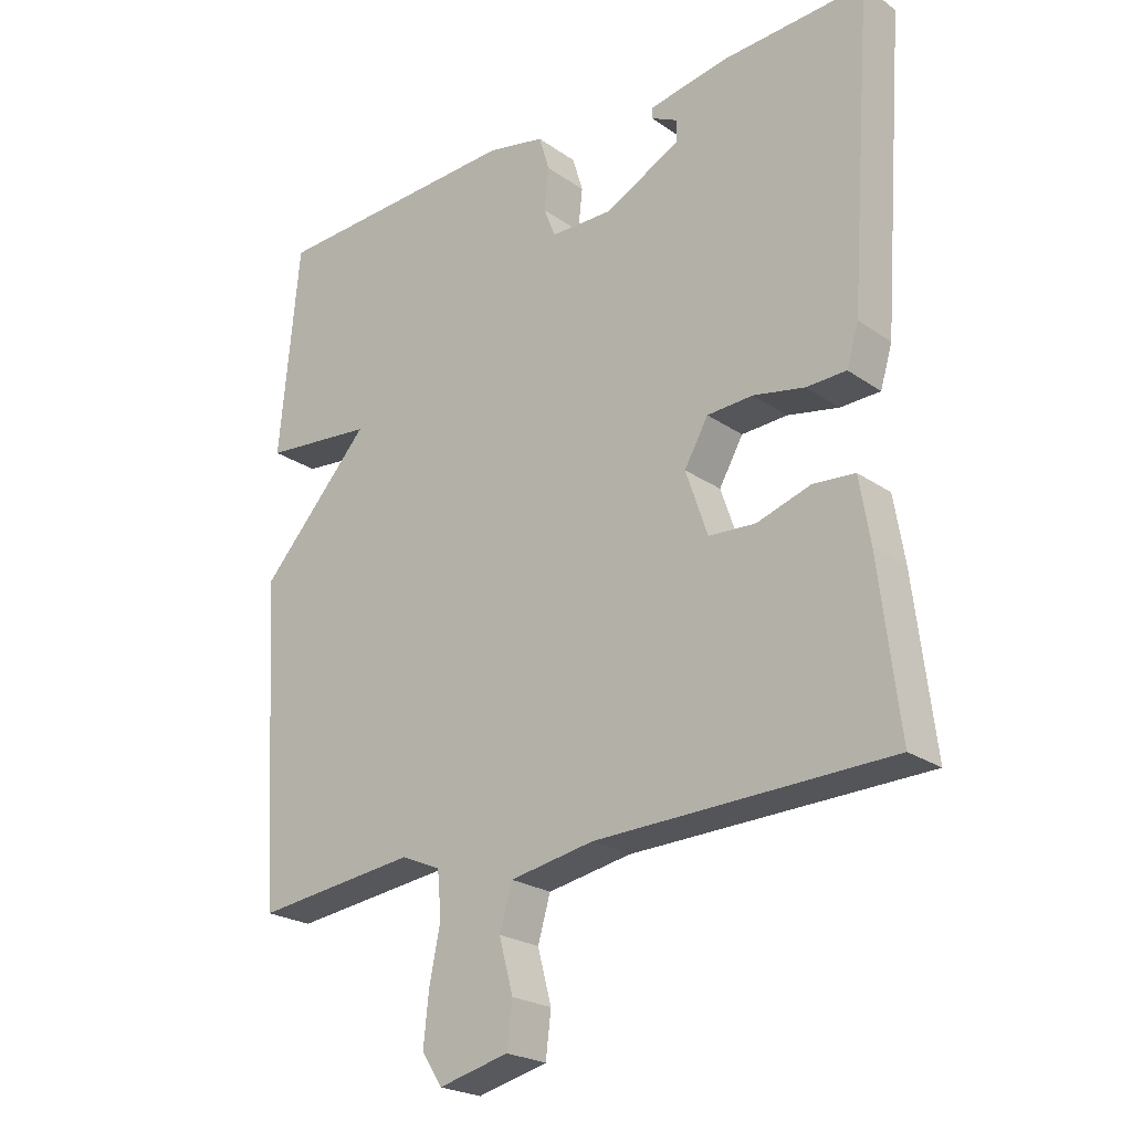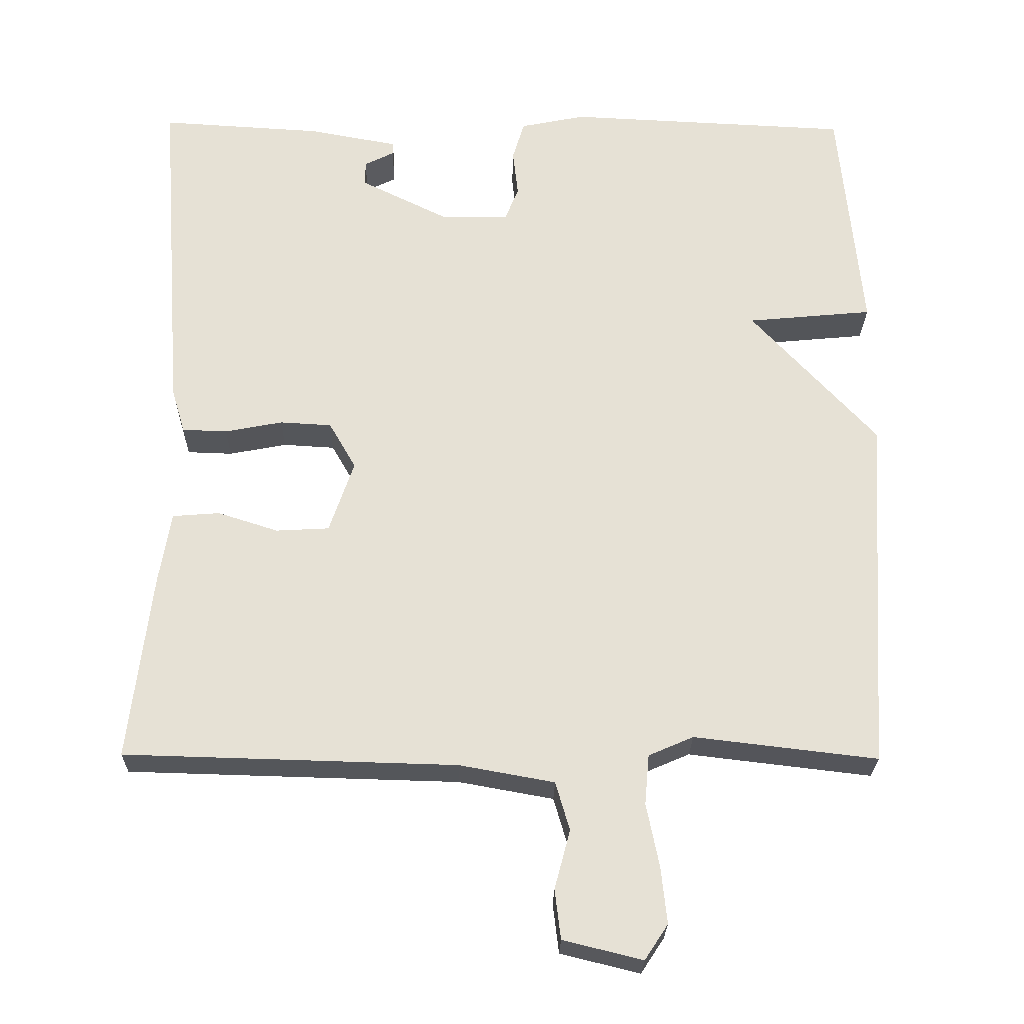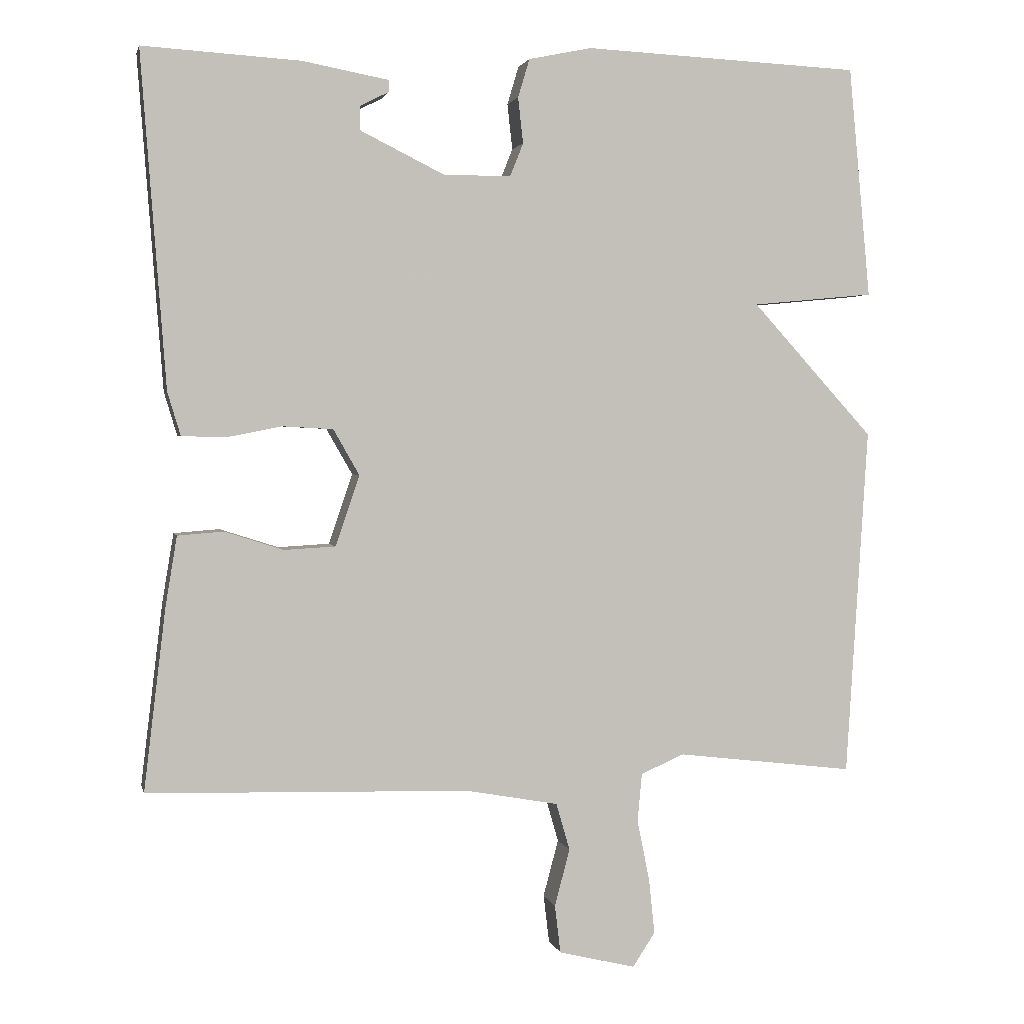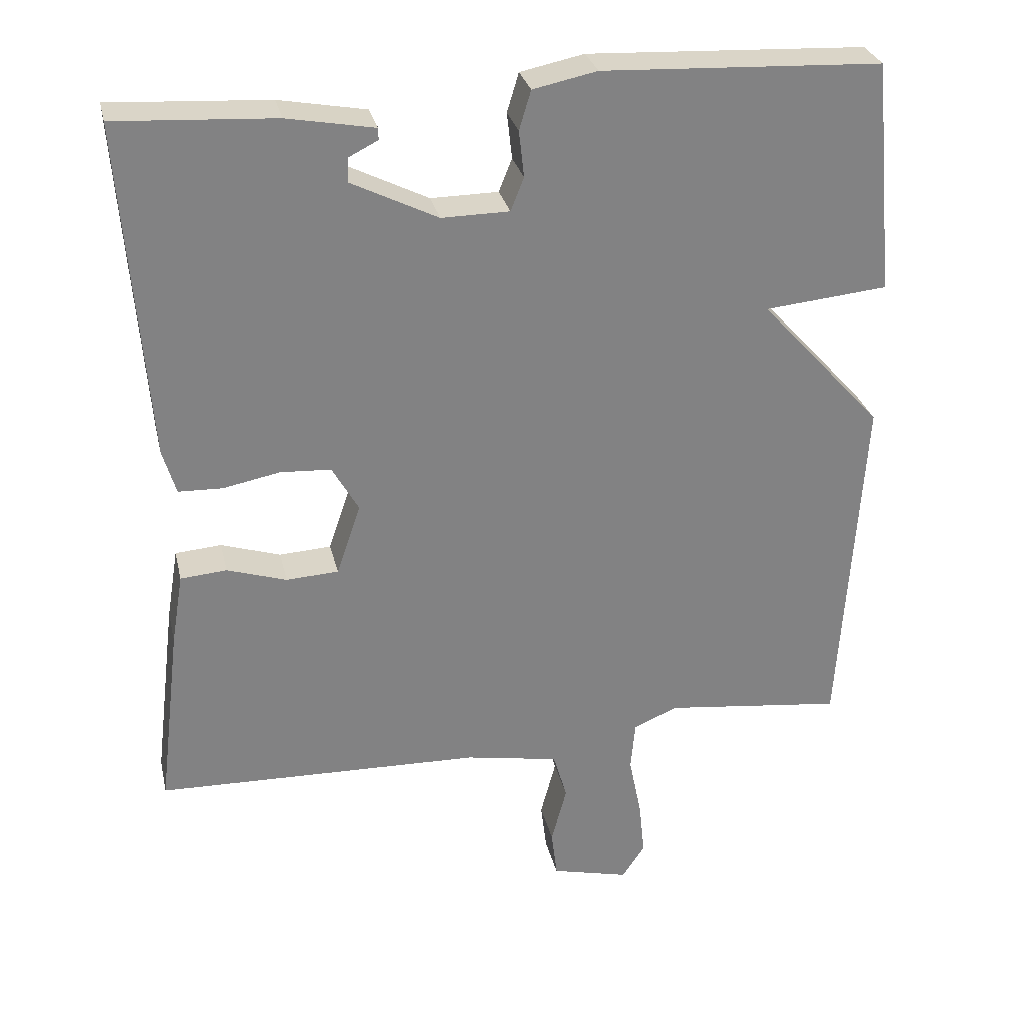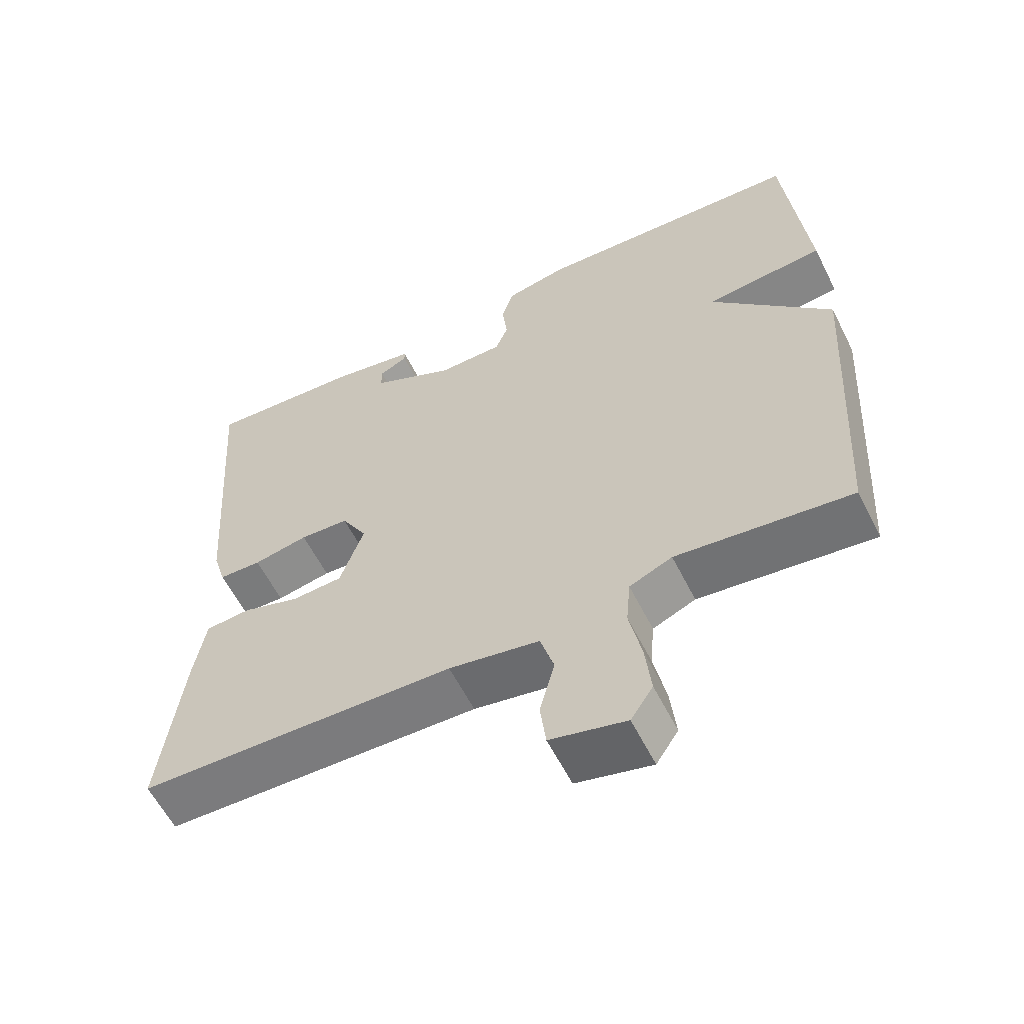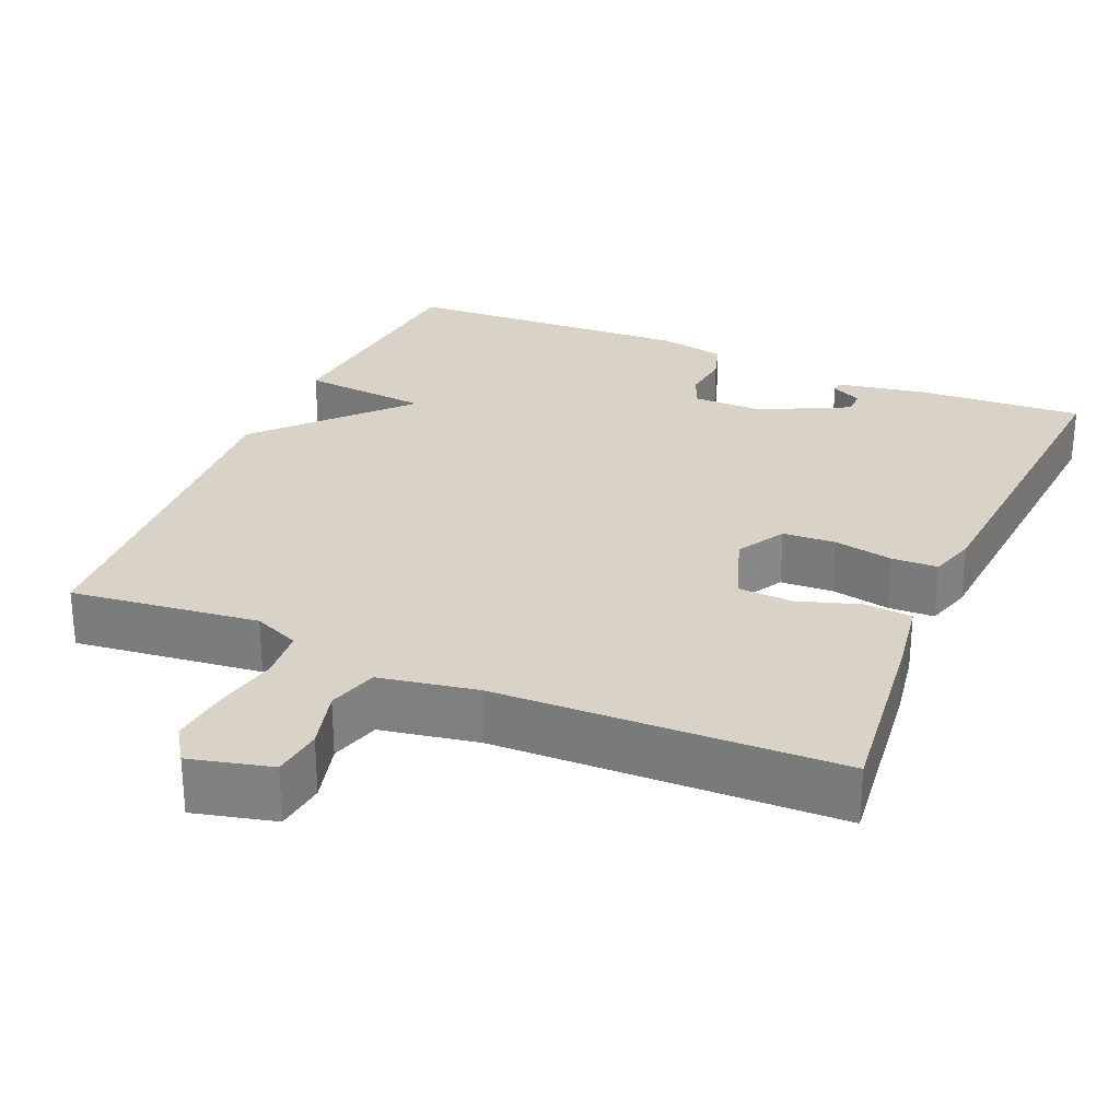
<metadata>
{"format":"obj","ext":"obj","renderer":"f3d","projection":"perspective","resolution":1024,"background":"white","views":[{"elev":-23.2,"azim":-139.3,"up":"+Z"},{"elev":-25.2,"azim":-1.0,"up":"+Z"},{"elev":2.3,"azim":-12.3,"up":"+Z"},{"elev":29.4,"azim":-12.7,"up":"+Z"},{"elev":-59.4,"azim":26.6,"up":"+Z"},{"elev":27.8,"azim":-156.7,"up":"+Y"}]}
</metadata>
<code>
v -0.5 0.07 -0.5
v -0.47 0.07 -0.25
v -0.454 0.07 -0.153
v -0.391 0.07 -0.148
v -0.31 0.07 -0.174
v -0.239 0.07 -0.17
v -0.206 0.07 -0.073
v -0.242 0.07 -0.01
v -0.311 0.07 -0.006
v -0.388 0.07 -0.021
v -0.448 0.07 -0.019
v -0.466 0.07 0.041
v -0.5 0.07 0.5
v -0.283 0.07 0.487
v -0.164 0.07 0.465
v -0.164 0.07 0.449
v -0.204 0.07 0.429
v -0.204 0.07 0.396
v -0.087 0.07 0.338
v 0.005 0.07 0.339
v 0.023 0.07 0.384
v 0.016 0.07 0.447
v 0.032 0.07 0.5
v 0.119 0.07 0.518
v 0.5 0.07 0.5
v 0.53 0.07 0.182
v 0.362 0.07 0.166
v 0.53 0.07 -0.018
v 0.5 0.07 -0.5
v 0.255 0.07 -0.471
v 0.195 0.07 -0.497
v 0.189 0.07 -0.564
v 0.206 0.07 -0.648
v 0.214 0.07 -0.724
v 0.183 0.07 -0.771
v 0.077 0.07 -0.745
v 0.069 0.07 -0.679
v 0.09 0.07 -0.6
v 0.071 0.07 -0.535
v -0.056 0.07 -0.512
v -0.5 0 -0.5
v -0.47 0 -0.25
v -0.454 0 -0.153
v -0.391 0 -0.148
v -0.31 0 -0.174
v -0.239 0 -0.17
v -0.206 0 -0.073
v -0.242 0 -0.01
v -0.311 0 -0.006
v -0.388 0 -0.021
v -0.448 0 -0.019
v -0.466 0 0.041
v -0.5 0 0.5
v -0.283 0 0.487
v -0.164 0 0.465
v -0.164 0 0.449
v -0.204 0 0.429
v -0.204 0 0.396
v -0.087 0 0.338
v 0.005 0 0.339
v 0.023 0 0.384
v 0.016 0 0.447
v 0.032 0 0.5
v 0.119 0 0.518
v 0.5 0 0.5
v 0.53 0 0.182
v 0.362 0 0.166
v 0.53 0 -0.018
v 0.5 0 -0.5
v 0.255 0 -0.471
v 0.195 0 -0.497
v 0.189 0 -0.564
v 0.206 0 -0.648
v 0.214 0 -0.724
v 0.183 0 -0.771
v 0.077 0 -0.745
v 0.069 0 -0.679
v 0.09 0 -0.6
v 0.071 0 -0.535
v -0.056 0 -0.512
f 36 37 38
f 35 36 38
f 34 35 38
f 33 34 38
f 32 33 38
f 31 32 38 39
f 30 31 39 40
f 27 28 29 30
f 25 26 27
f 24 25 27
f 23 24 27
f 22 23 27
f 21 22 27
f 27 30 40
f 21 27 40
f 20 21 40
f 15 16 17
f 14 15 17
f 13 14 17
f 13 17 18
f 12 13 18
f 11 12 18
f 10 11 18
f 9 10 18
f 8 9 18 19
f 3 4 5
f 2 3 5
f 1 2 5
f 40 1 5
f 40 5 6
f 20 40 6 7
f 7 8 19 20
f 78 77 76
f 78 76 75
f 78 75 74
f 78 74 73
f 78 73 72
f 79 78 72 71
f 80 79 71 70
f 70 69 68 67
f 67 66 65
f 67 65 64
f 67 64 63
f 67 63 62
f 67 62 61
f 80 70 67
f 80 67 61
f 80 61 60
f 57 56 55
f 57 55 54
f 57 54 53
f 58 57 53
f 58 53 52
f 58 52 51
f 58 51 50
f 58 50 49
f 59 58 49 48
f 45 44 43
f 45 43 42
f 45 42 41
f 45 41 80
f 46 45 80
f 47 46 80 60
f 60 59 48 47
f 1 41 42 2
f 2 42 43 3
f 3 43 44 4
f 4 44 45 5
f 5 45 46 6
f 6 46 47 7
f 7 47 48 8
f 8 48 49 9
f 9 49 50 10
f 10 50 51 11
f 11 51 52 12
f 12 52 53 13
f 13 53 54 14
f 14 54 55 15
f 15 55 56 16
f 16 56 57 17
f 17 57 58 18
f 18 58 59 19
f 19 59 60 20
f 20 60 61 21
f 21 61 62 22
f 22 62 63 23
f 23 63 64 24
f 24 64 65 25
f 25 65 66 26
f 26 66 67 27
f 27 67 68 28
f 28 68 69 29
f 29 69 70 30
f 30 70 71 31
f 31 71 72 32
f 32 72 73 33
f 33 73 74 34
f 34 74 75 35
f 35 75 76 36
f 36 76 77 37
f 37 77 78 38
f 38 78 79 39
f 39 79 80 40
f 40 80 41 1

</code>
